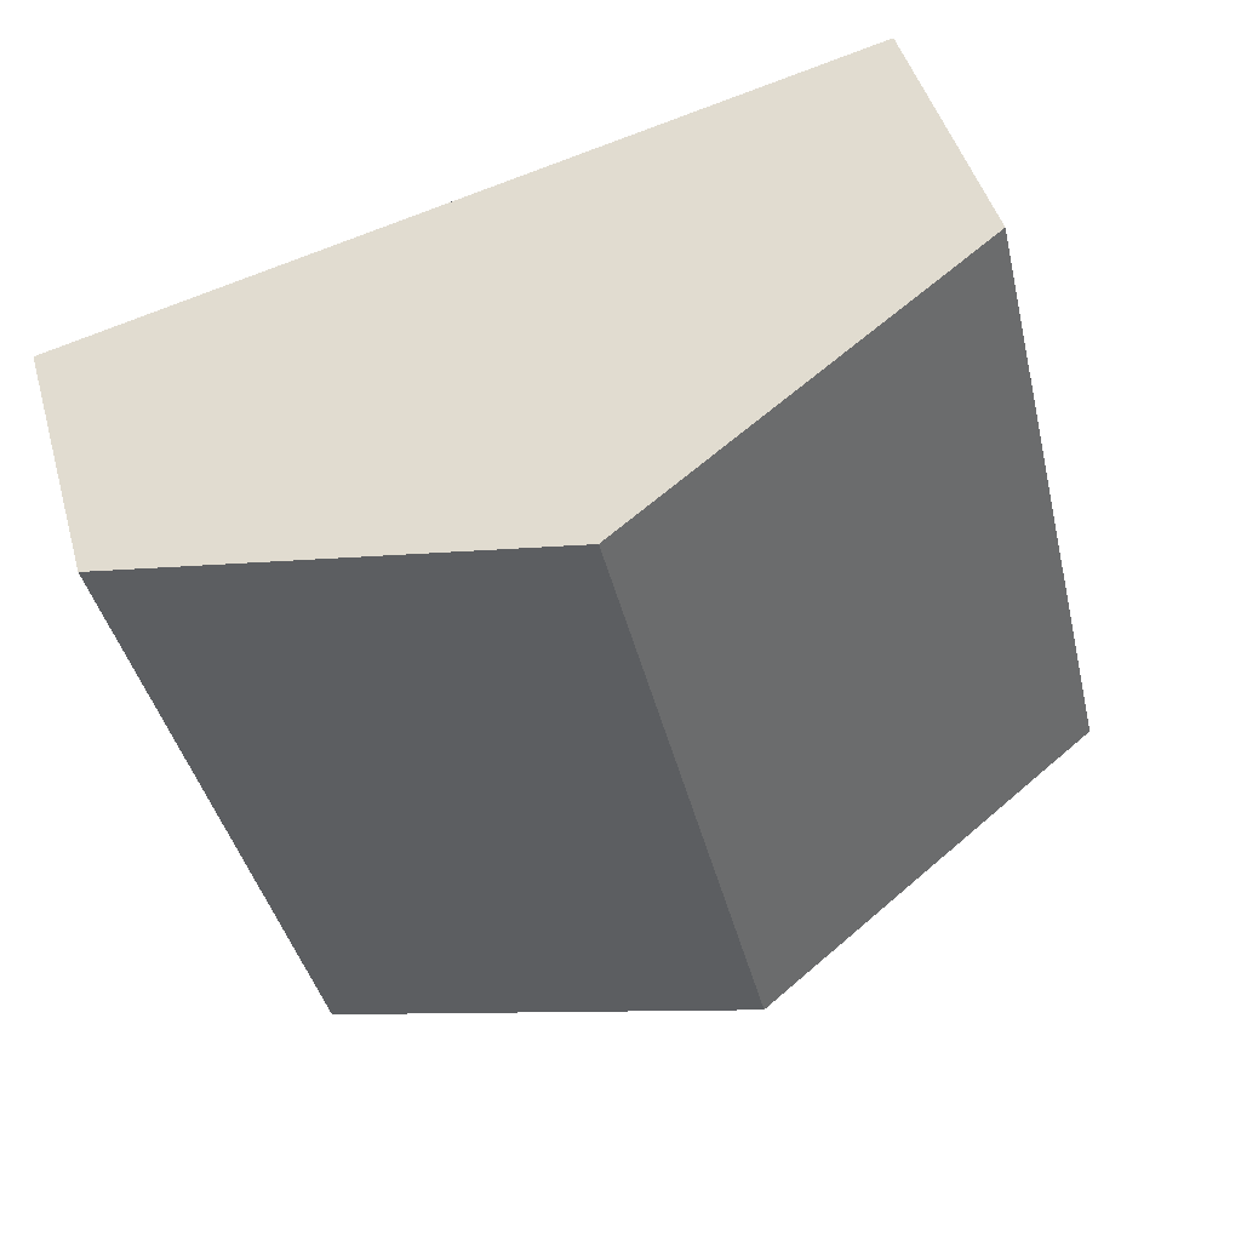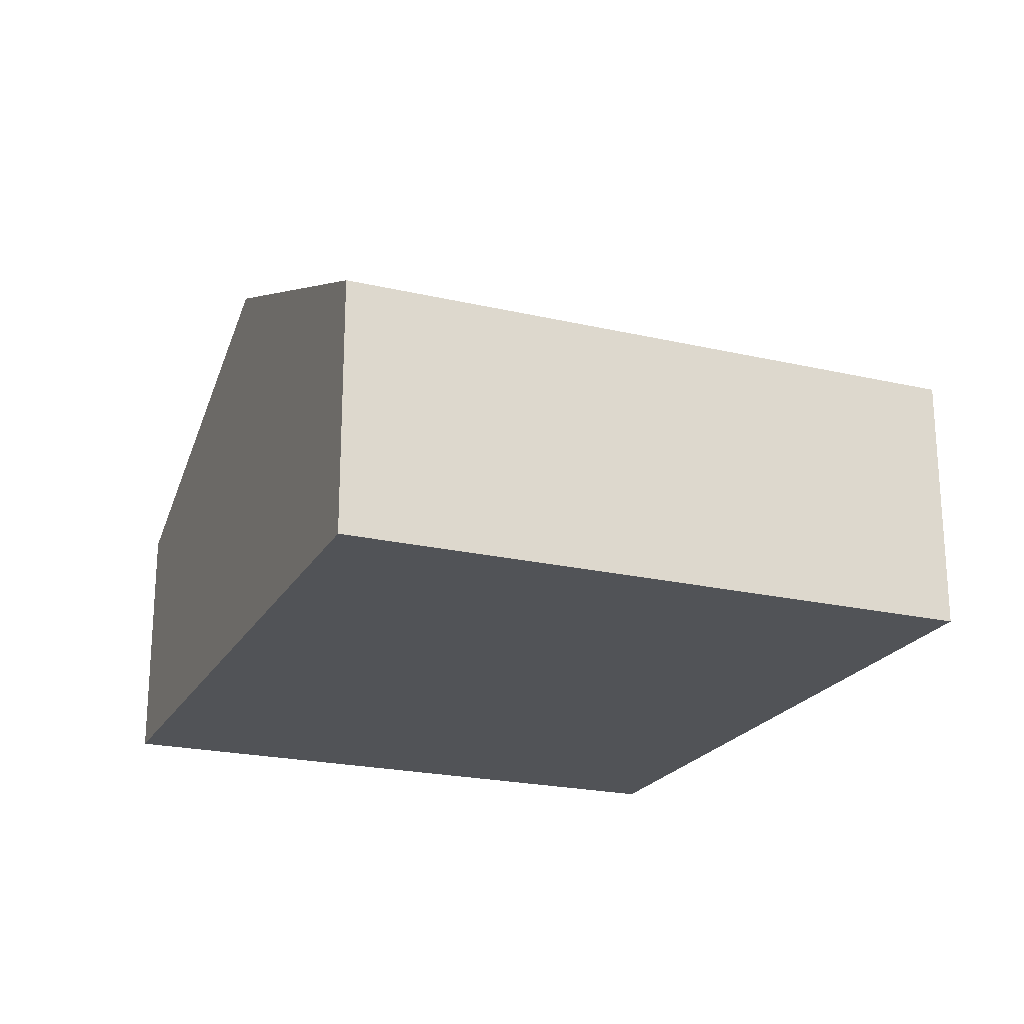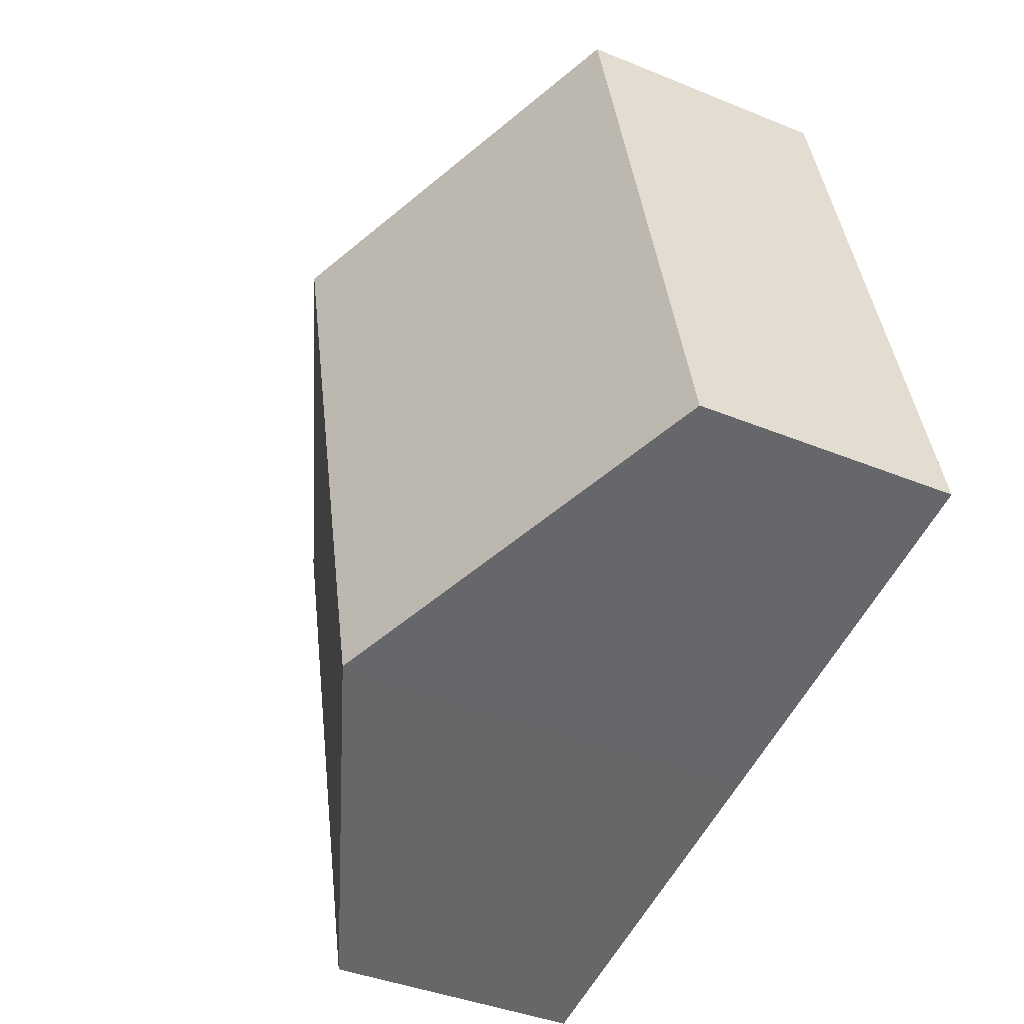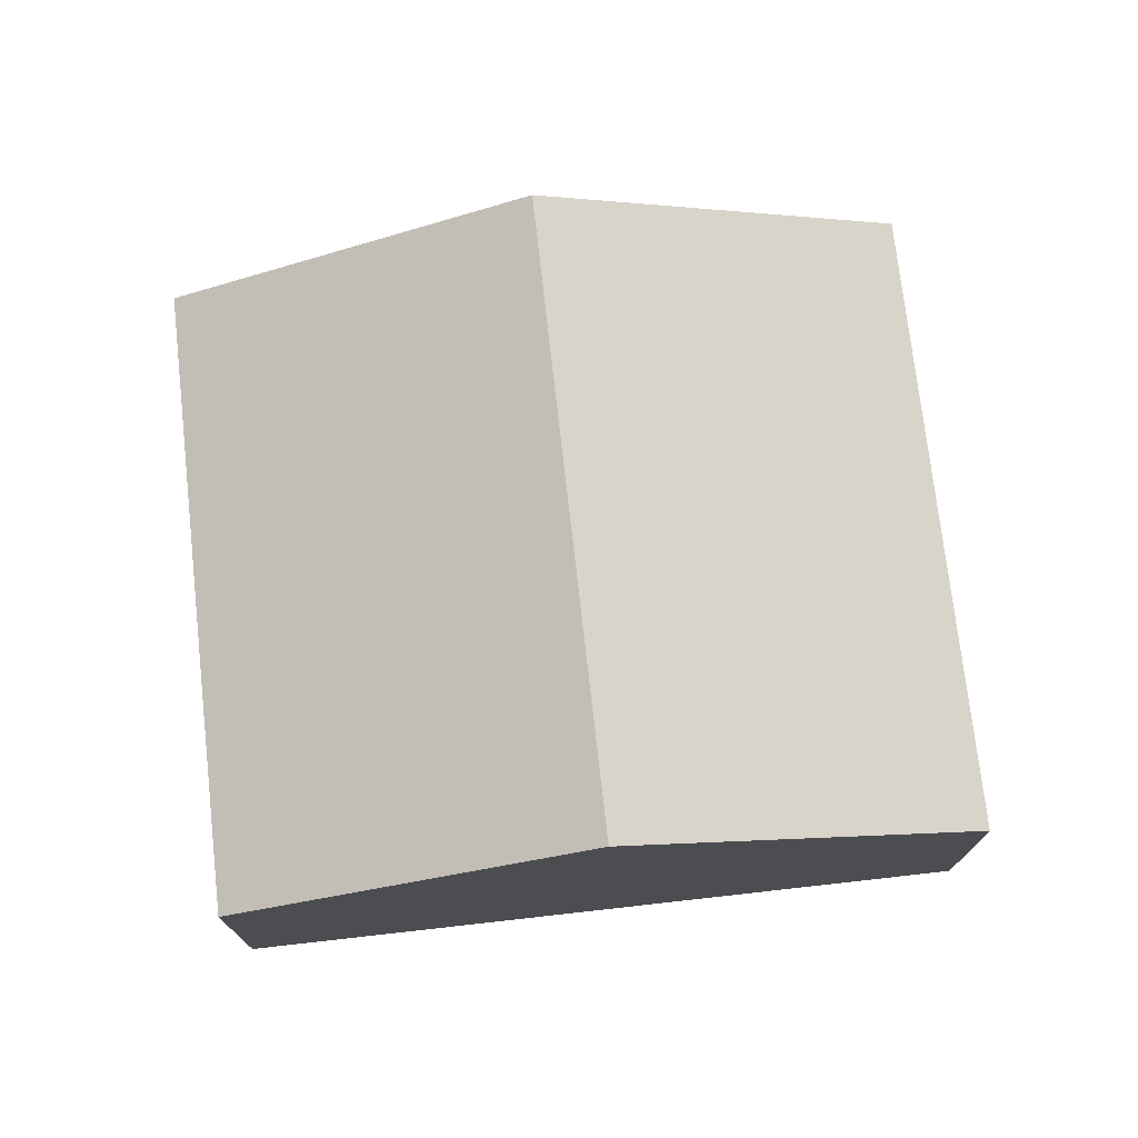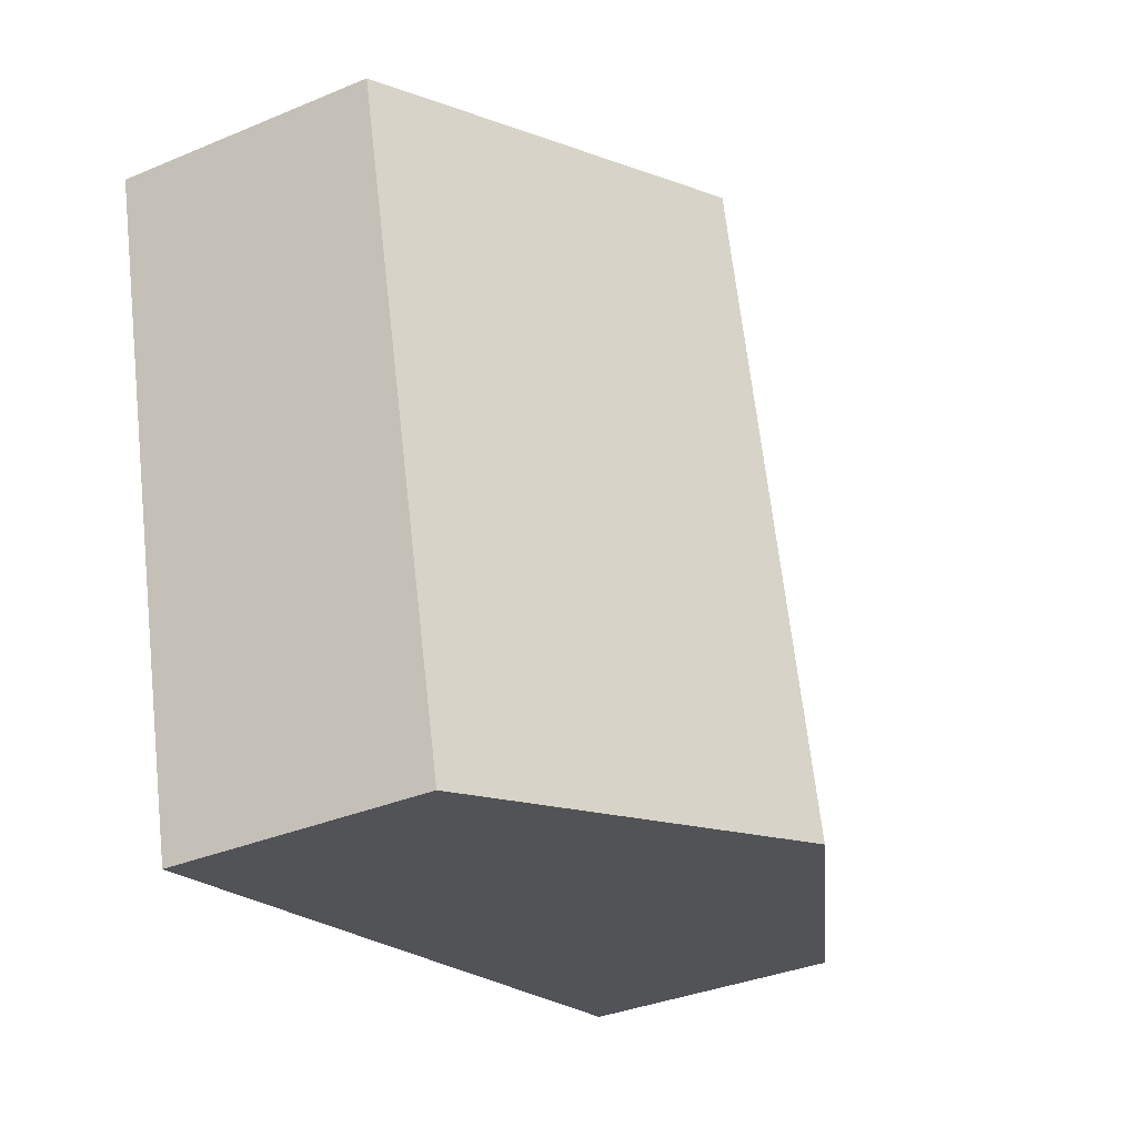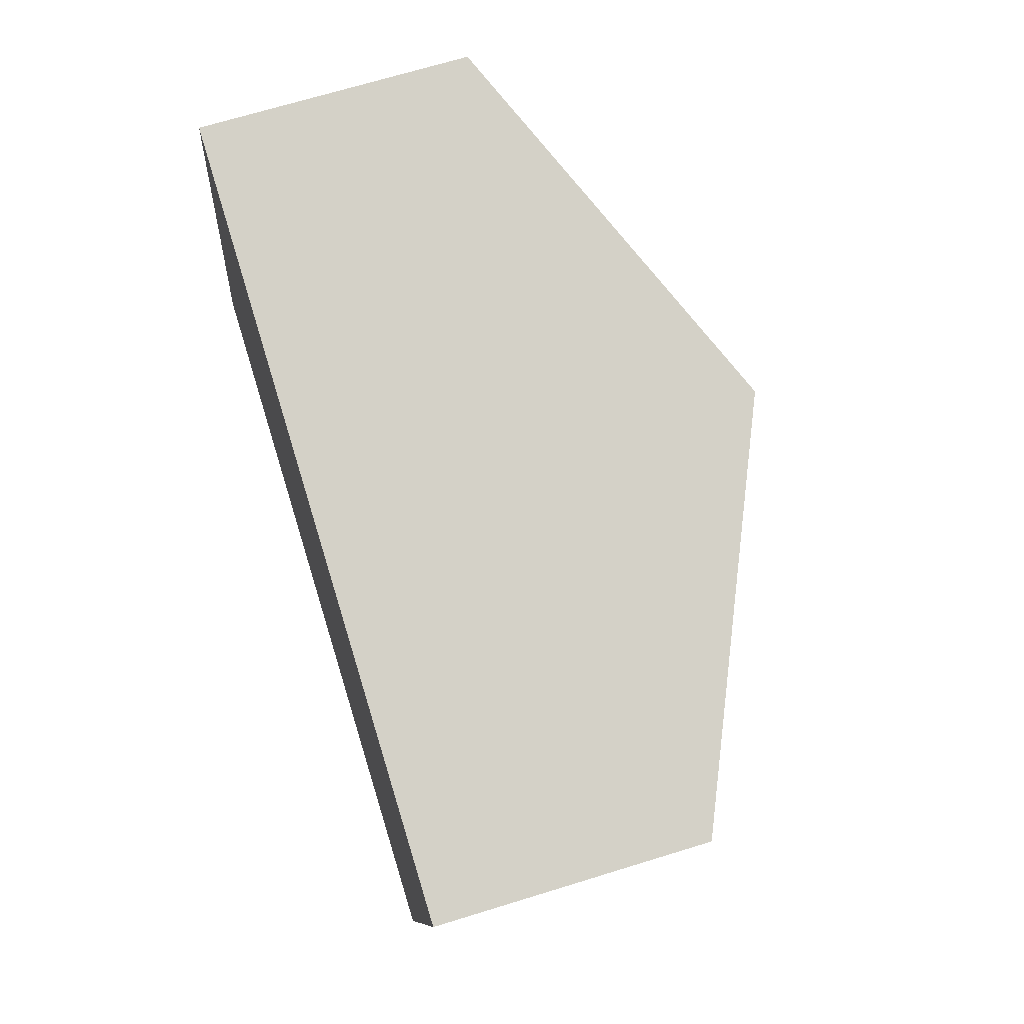
<metadata>
{"format":"obj","ext":"obj","renderer":"f3d","projection":"perspective","resolution":1024,"background":"white","views":[{"elev":46.5,"azim":164.4,"up":"+Z"},{"elev":-21.8,"azim":-98.8,"up":"+Y"},{"elev":-39.6,"azim":-117.0,"up":"+Z"},{"elev":74.1,"azim":7.0,"up":"+Y"},{"elev":-35.1,"azim":119.1,"up":"+Z"},{"elev":67.8,"azim":72.7,"up":"+Z"}]}
</metadata>
<code>
v  5.168 1.811 -1.231
v  3.639 2.952 3.813
v  6.223 1.811 3.198
v  2.584 2.952 -0.616
v  0 1.811 1.109e-16
v  1.055 1.811 4.429
v  1.055 -2.712e-16 4.429
v  3.639 -2.335e-16 3.813
v  6.223 -1.958e-16 3.198
v  5.168 7.538e-17 -1.231
v  2.584 3.772e-17 -0.616
v  0 0 0
g defaultobject
f 1 2 3
f 2 1 4
f 5 2 4
f 2 5 6
f 7 2 6
f 2 7 8
f 2 8 3
f 3 8 9
f 9 1 3
f 1 9 10
f 10 4 1
f 4 10 11
f 4 11 5
f 5 11 12
f 12 6 5
f 6 12 7
f 8 10 9
f 10 8 7
f 10 7 12
f 10 12 11

</code>
